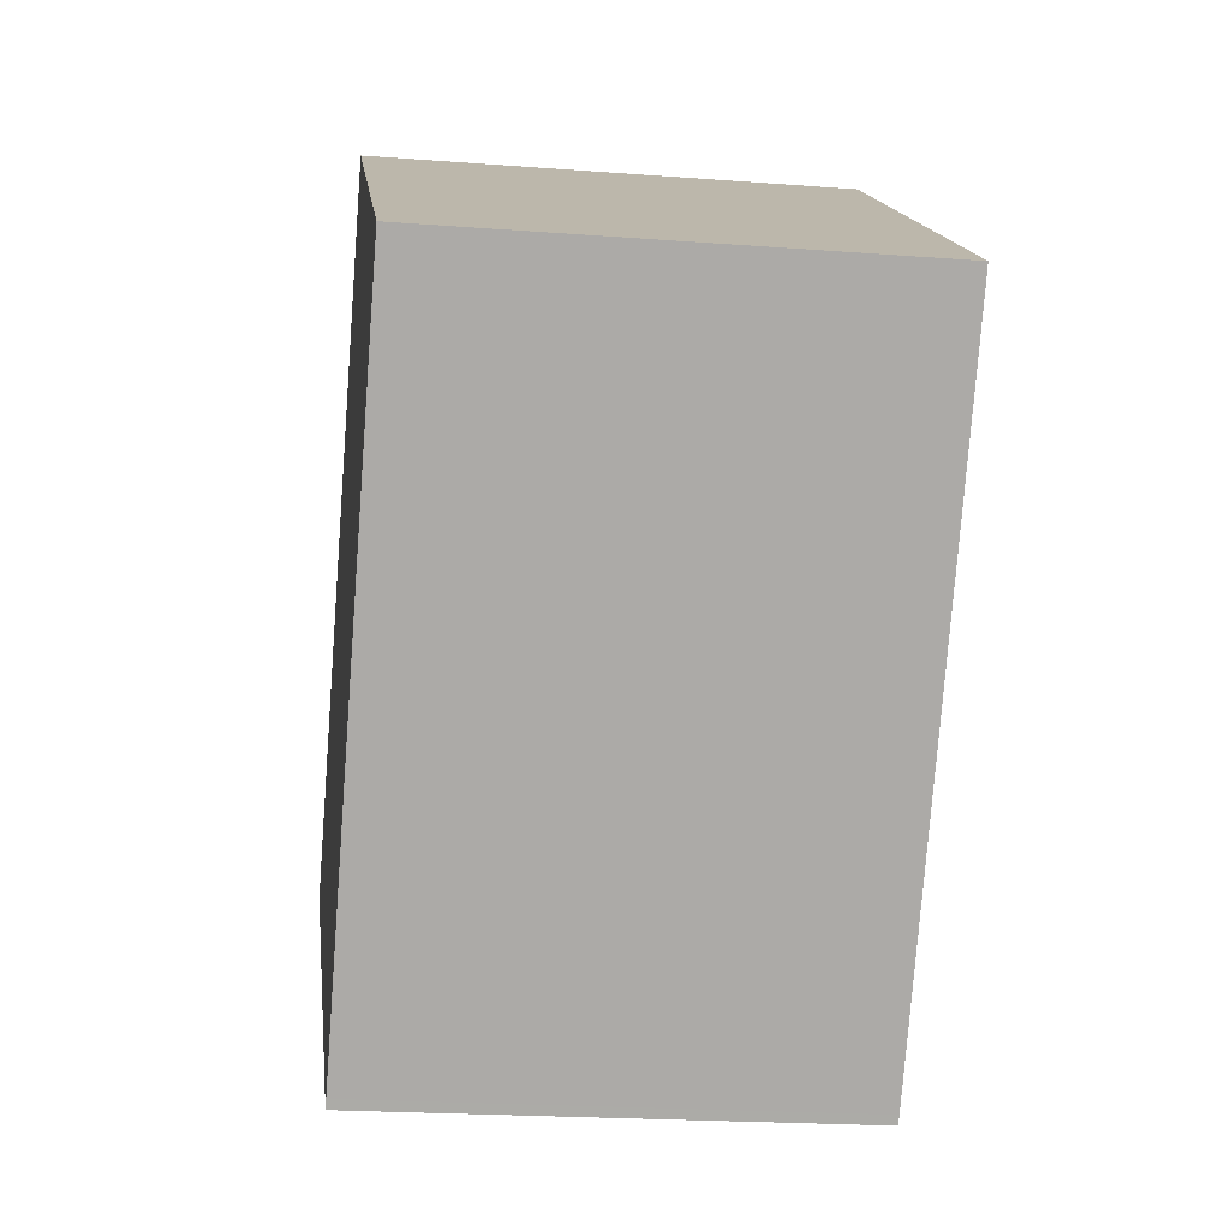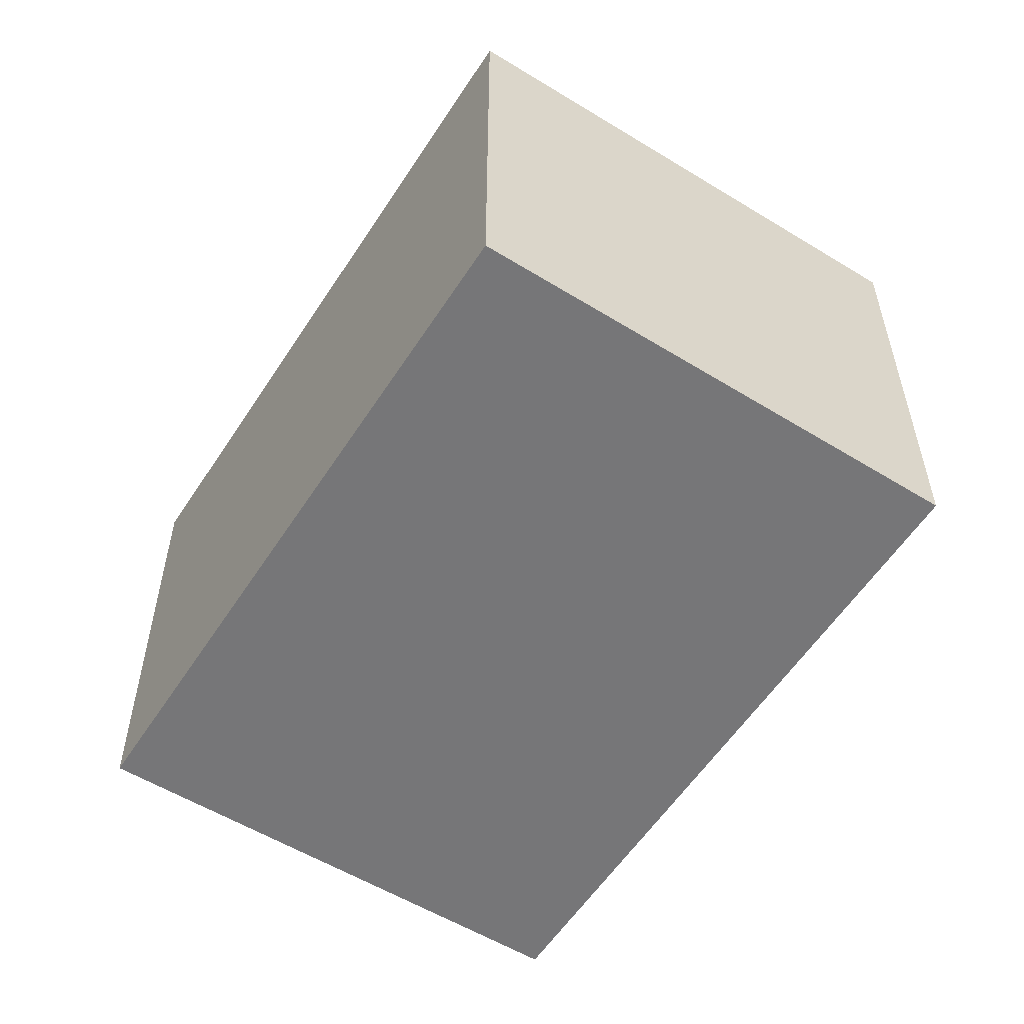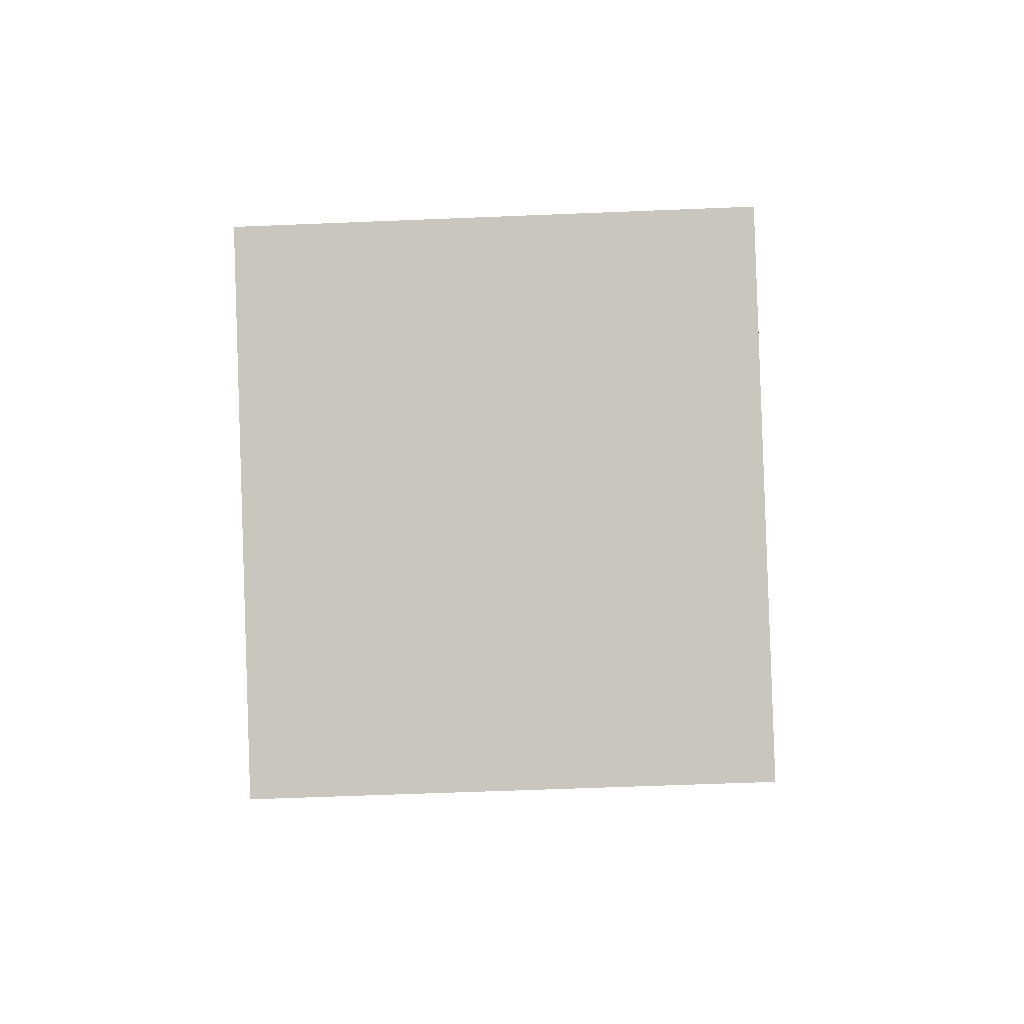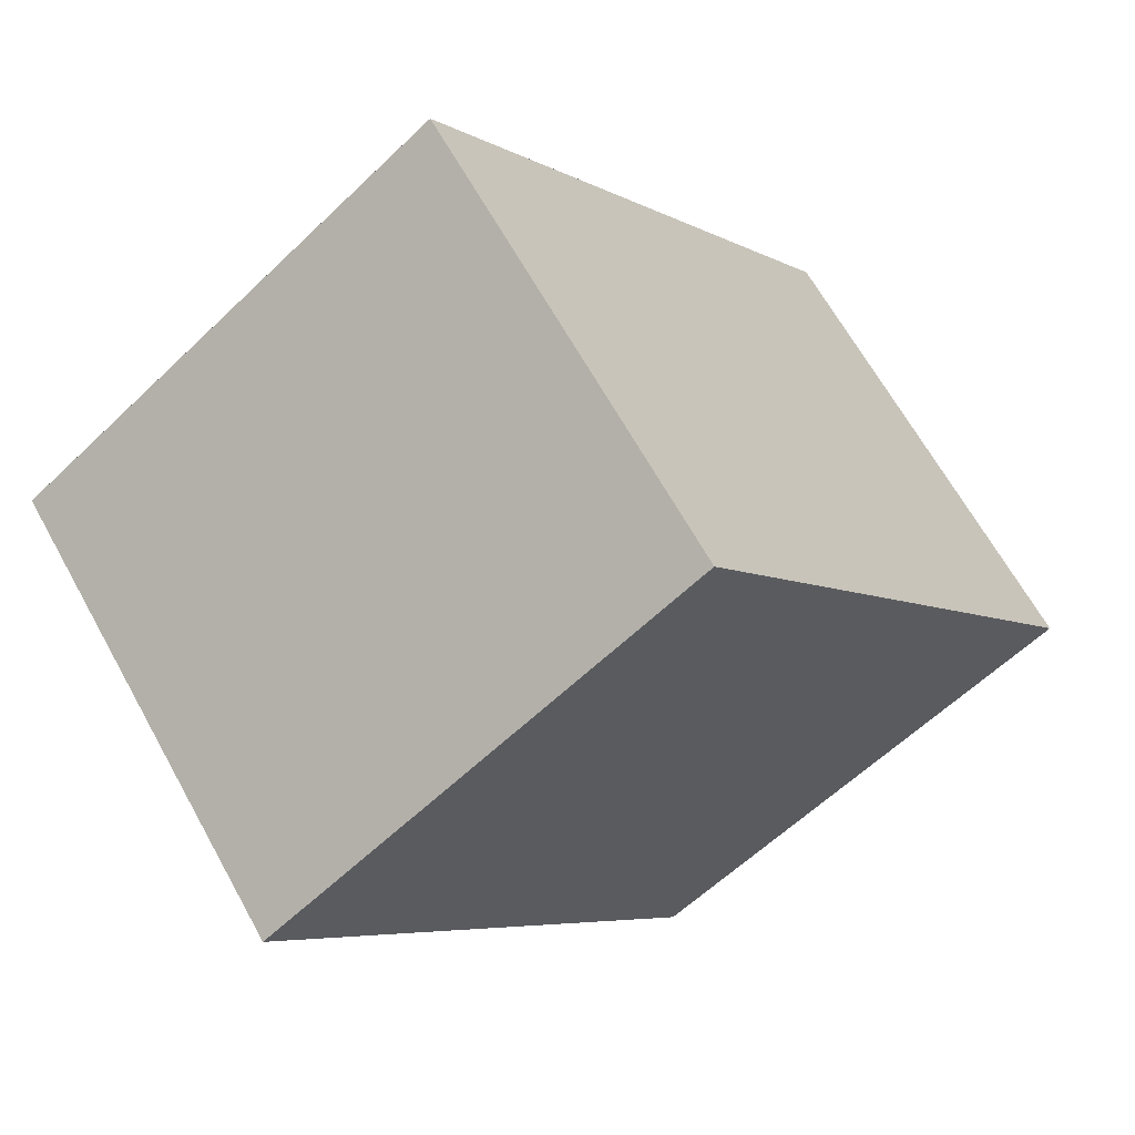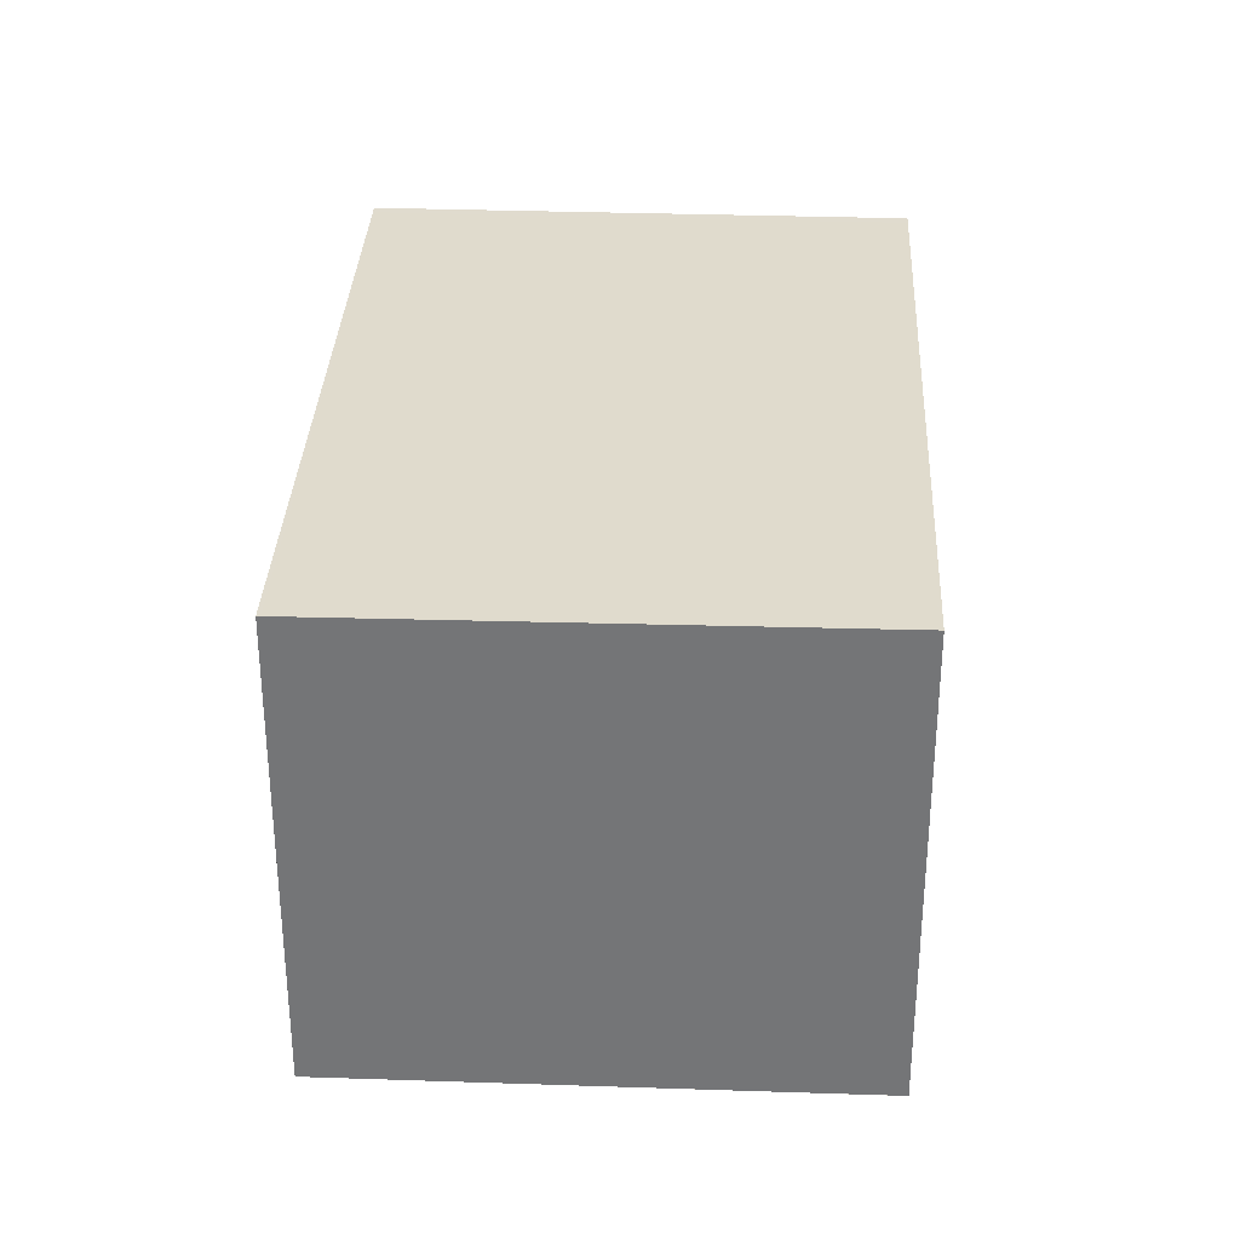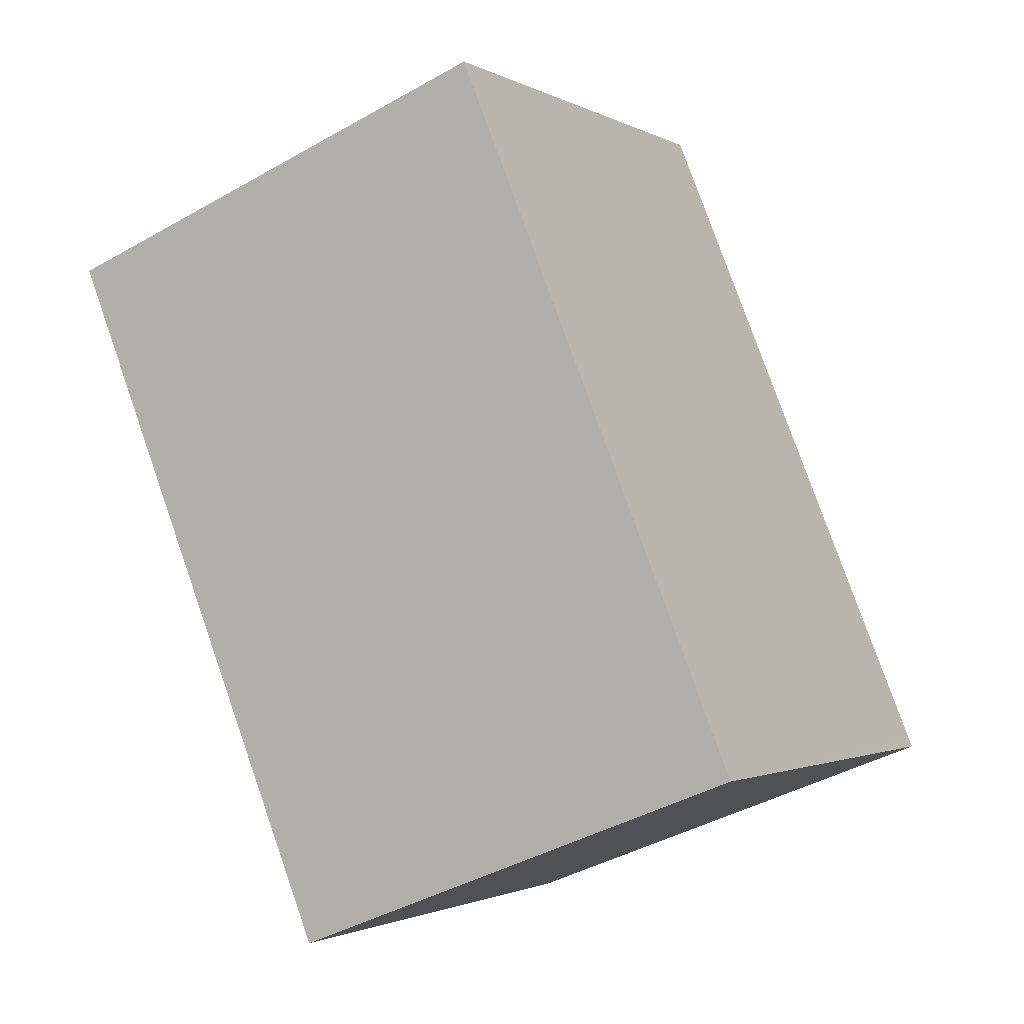
<metadata>
{"format":"obj","ext":"obj","renderer":"f3d","projection":"perspective","resolution":1024,"background":"white","views":[{"elev":-21.6,"azim":-97.6,"up":"+Y"},{"elev":-56.9,"azim":-177.0,"up":"+Z"},{"elev":-55.9,"azim":92.5,"up":"+Y"},{"elev":65.5,"azim":-29.0,"up":"+Y"},{"elev":33.2,"azim":-141.6,"up":"+Z"},{"elev":-42.0,"azim":-55.6,"up":"+Y"}]}
</metadata>
<code>
v -1631 -1945 2.353
v -1629 -1948 2.368
v -1631 -1950 2.382
v -1633 -1947 2.367
v -1631 -1945 2.353
v -1632 -1946 2.361
v -1631 -1950 2.381
v -1633 -1947 2.366
v -1629 -1948 2.368
v -1631 -1945 2.353
v -1629 -1948 2.368
v -1631 -1950 2.381
v -1629 -1948 2.368
v -1631 -1945 2.353
v -1631 -1950 2.382
v -1631 -1945 2.353
v -1631 -1945 2.353
v -1631 -1945 0
v -1631 -1945 0
v -1629 -1948 2.368
v -1629 -1948 2.368
v -1629 -1948 0
v -1629 -1948 0
v -1631 -1950 2.382
v -1631 -1950 2.382
v -1631 -1950 -4.441e-16
v -1631 -1950 4.441e-16
v -1633 -1947 2.366
v -1633 -1947 2.367
v -1633 -1947 0
v -1633 -1947 -4.441e-16
v -1629 -1948 2.368
v -1631 -1945 2.353
v -1631 -1945 0
v -1629 -1948 0
v -1631 -1945 2.353
v -1632 -1946 2.361
v -1632 -1946 0
v -1631 -1945 0
v -1631 -1950 2.382
v -1631 -1950 2.381
v -1631 -1950 4.441e-16
v -1631 -1950 -4.441e-16
v -1632 -1946 2.361
v -1633 -1947 2.366
v -1633 -1947 -4.441e-16
v -1632 -1946 0
v -1631 -1950 2.381
v -1629 -1948 2.368
v -1629 -1948 0
v -1631 -1950 4.441e-16
v -1629 -1948 2.368
v -1629 -1948 2.368
v -1629 -1948 0
v -1629 -1948 0
v -1631 -1945 2.353
v -1631 -1945 2.353
v -1631 -1945 0
v -1631 -1945 0
v -1633 -1947 2.367
v -1631 -1950 2.382
v -1631 -1950 4.441e-16
v -1633 -1947 0
v -1631 -1945 0
v -1629 -1948 0
v -1631 -1950 0
v -1633 -1947 0
f 14 1 5 10
f 11 10 5 13
f 15 4 8 12
f 12 8 6 10 11
f 11 9 7 12
f 13 2 9 11
f 10 6 14
f 12 7 3 15
f 17 18 19 16
f 21 22 23 20
f 25 26 27 24
f 29 30 31 28
f 33 34 35 32
f 37 38 39 36
f 41 42 43 40
f 45 46 47 44
f 49 50 51 48
f 53 54 55 52
f 57 58 59 56
f 61 62 63 60
f 65 66 67 64

</code>
